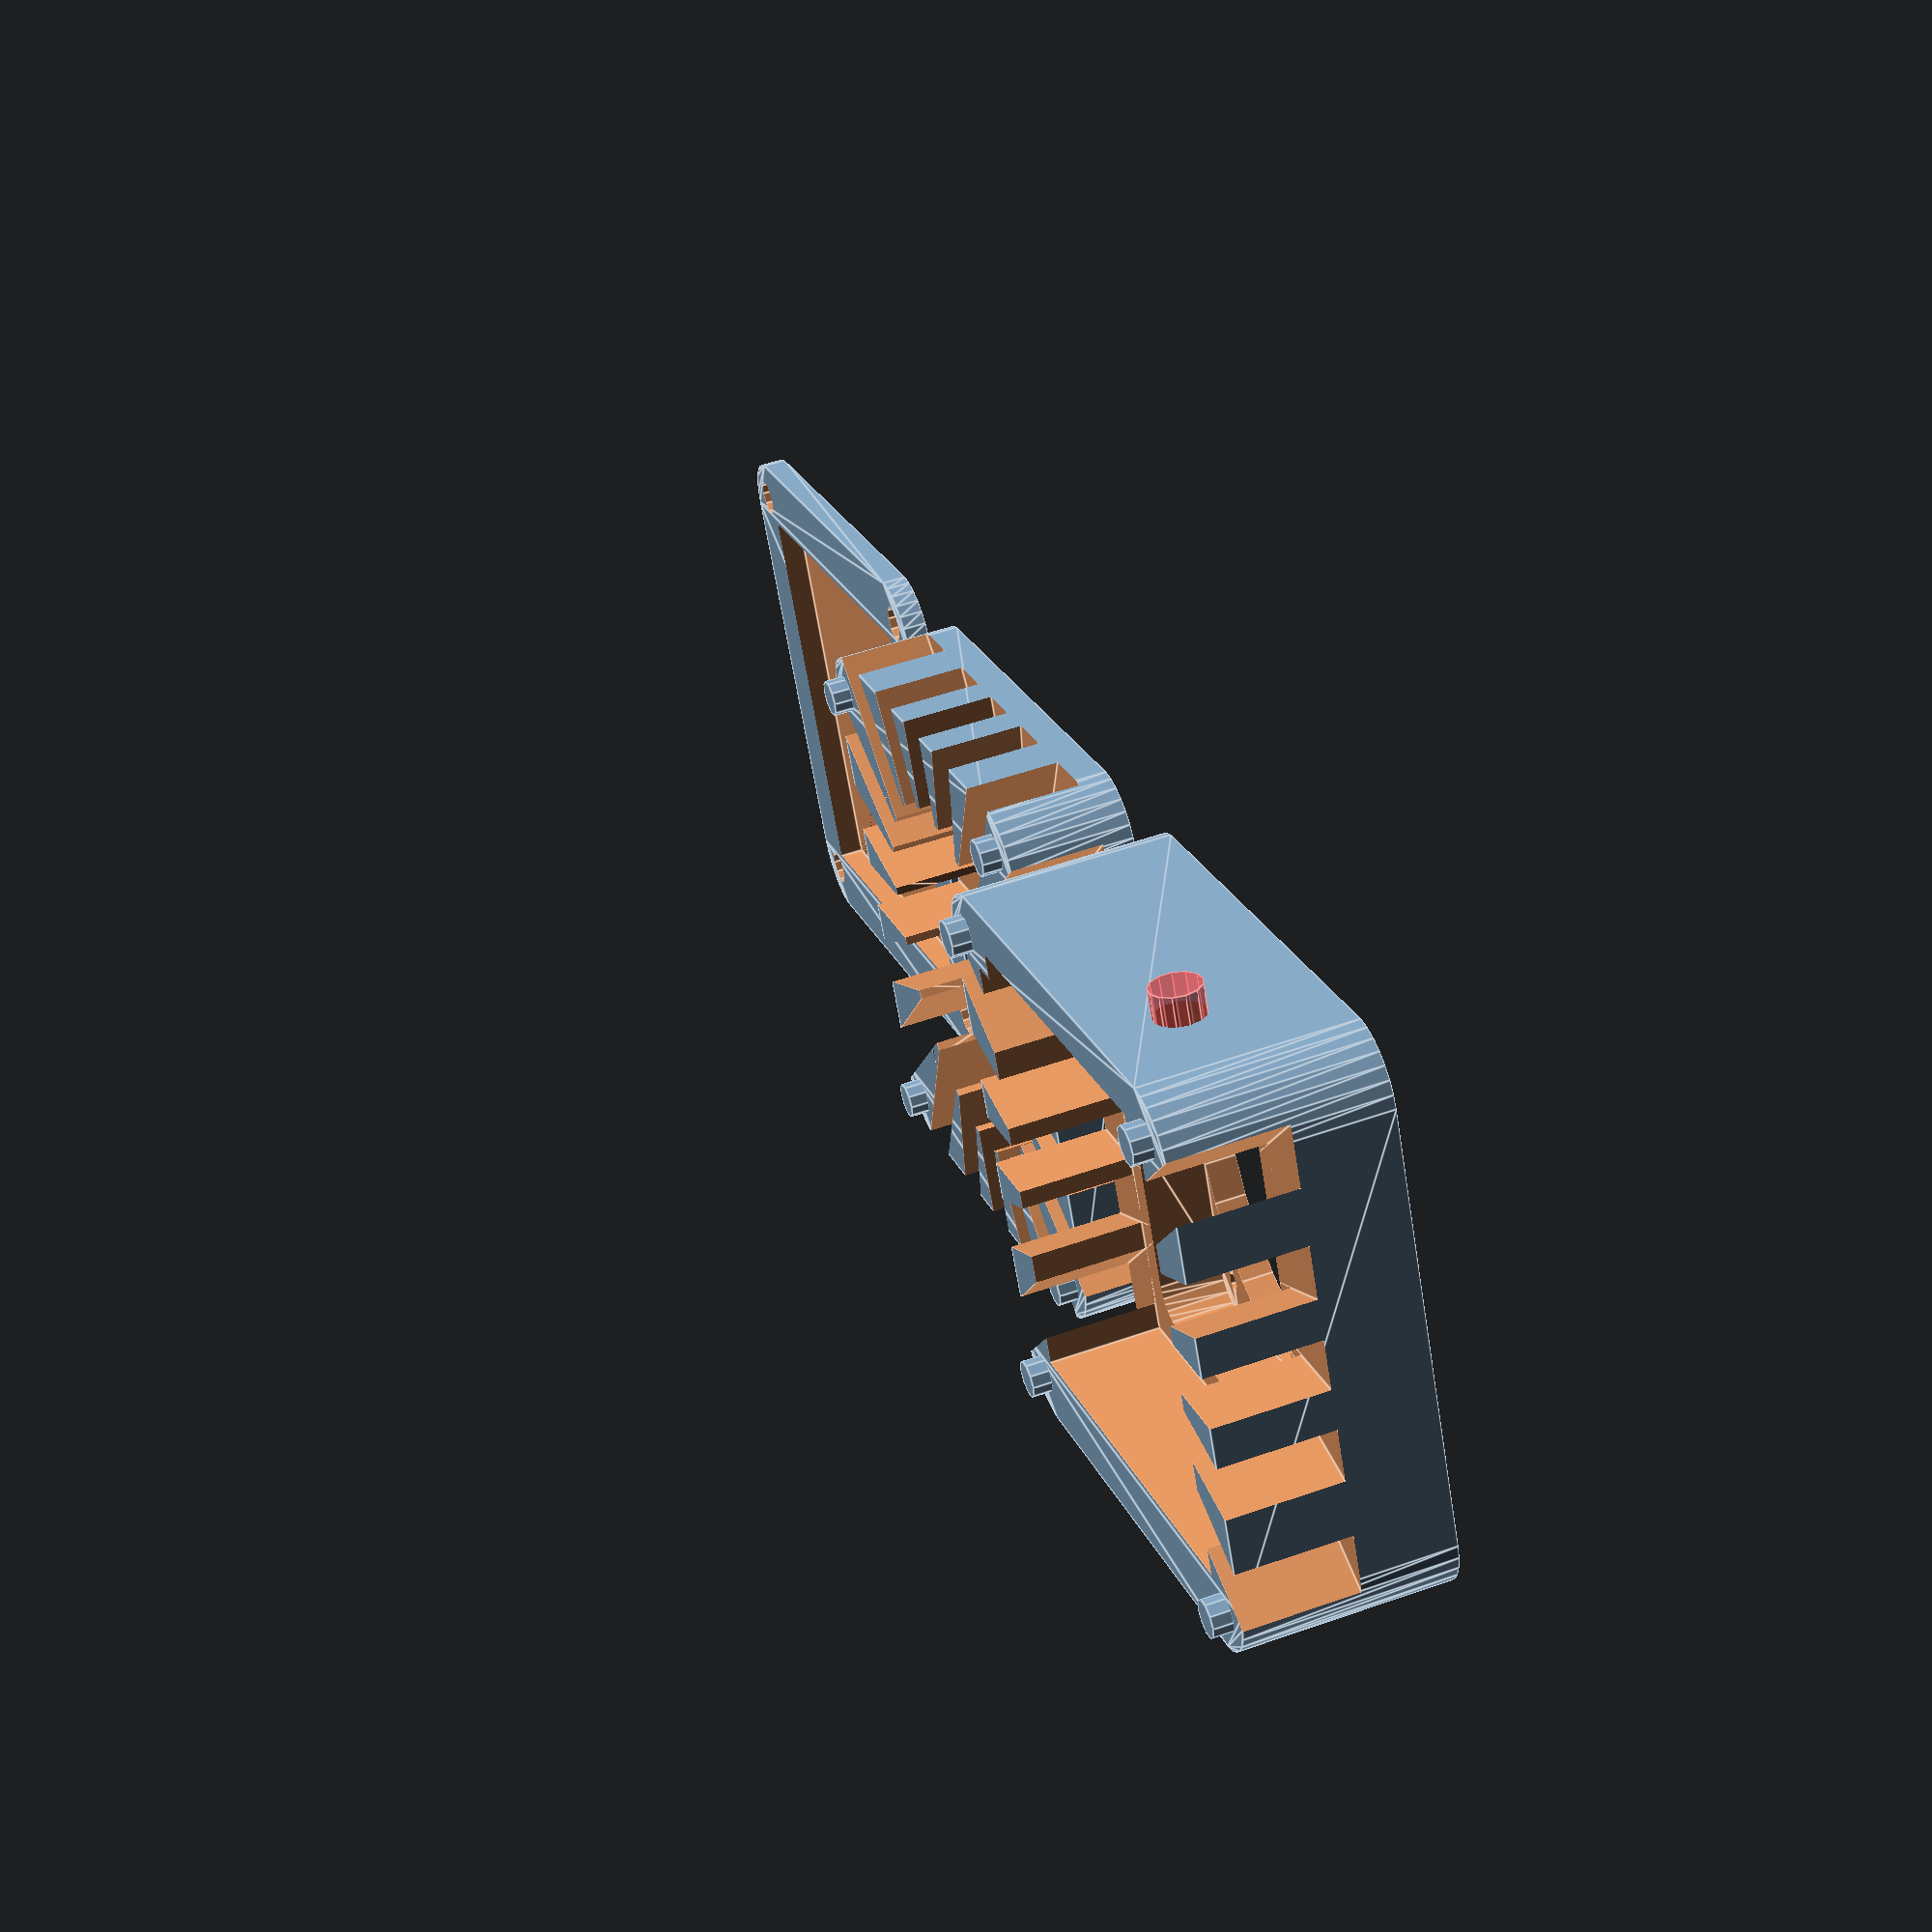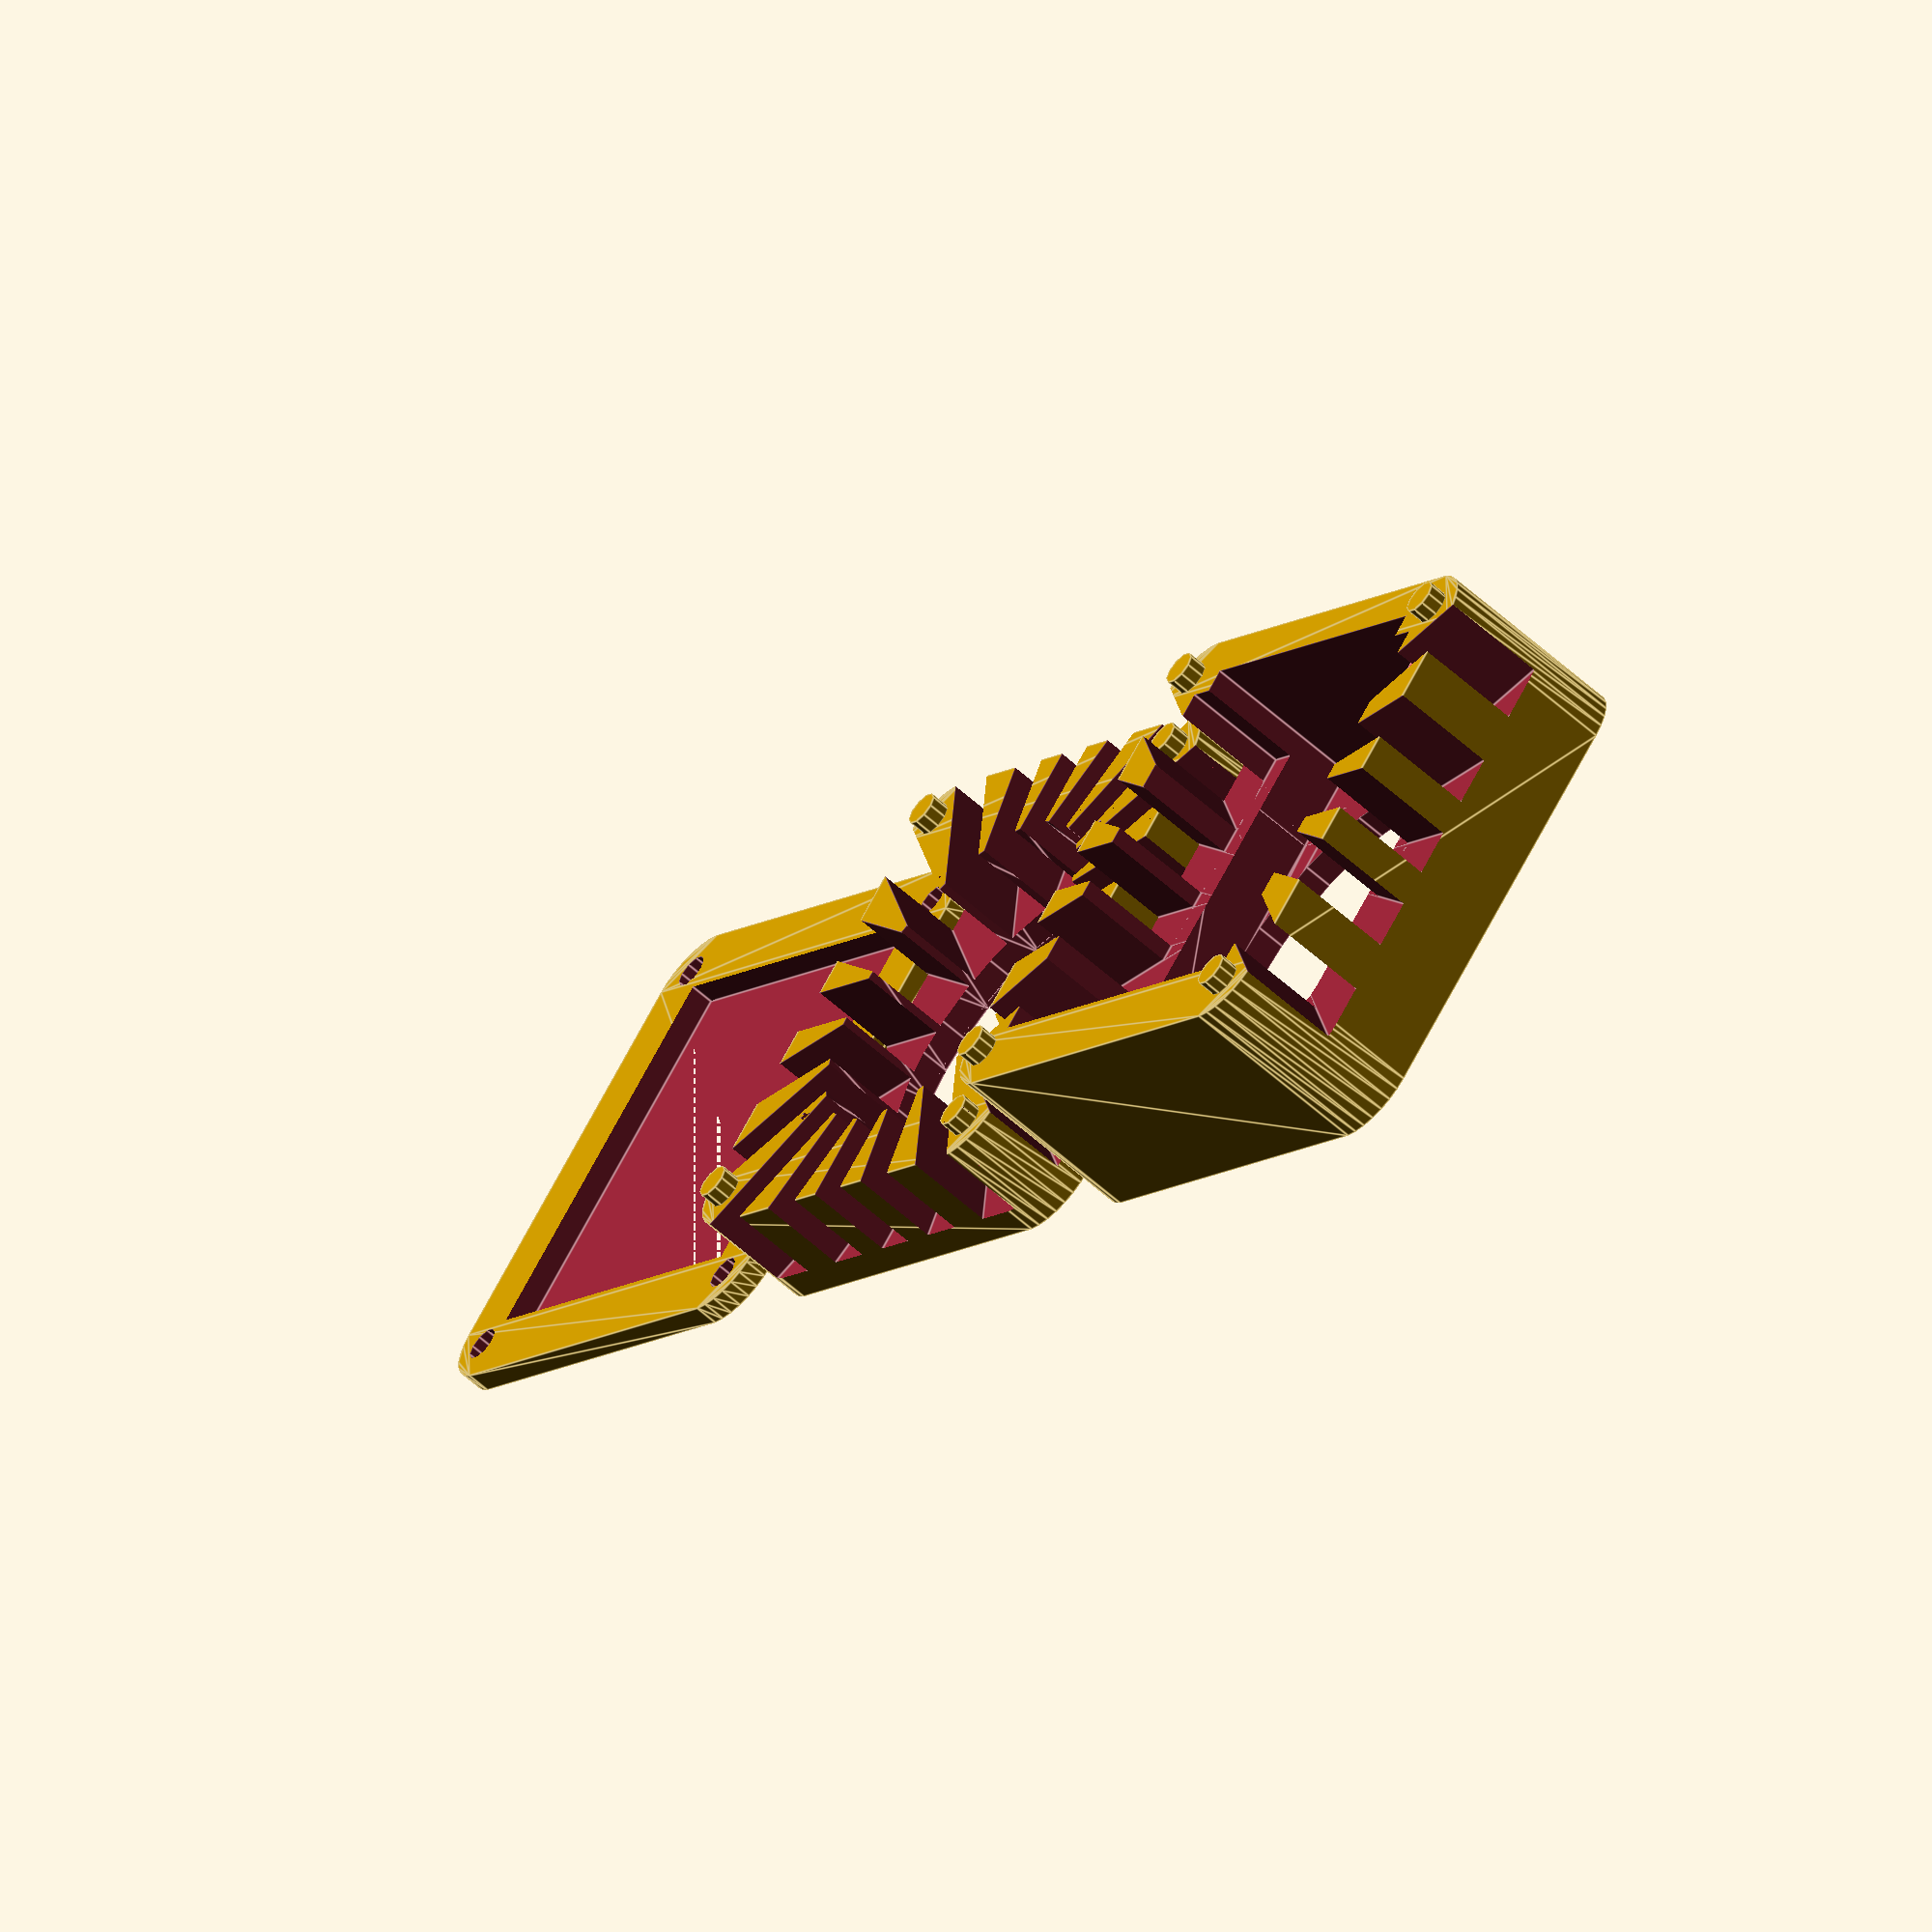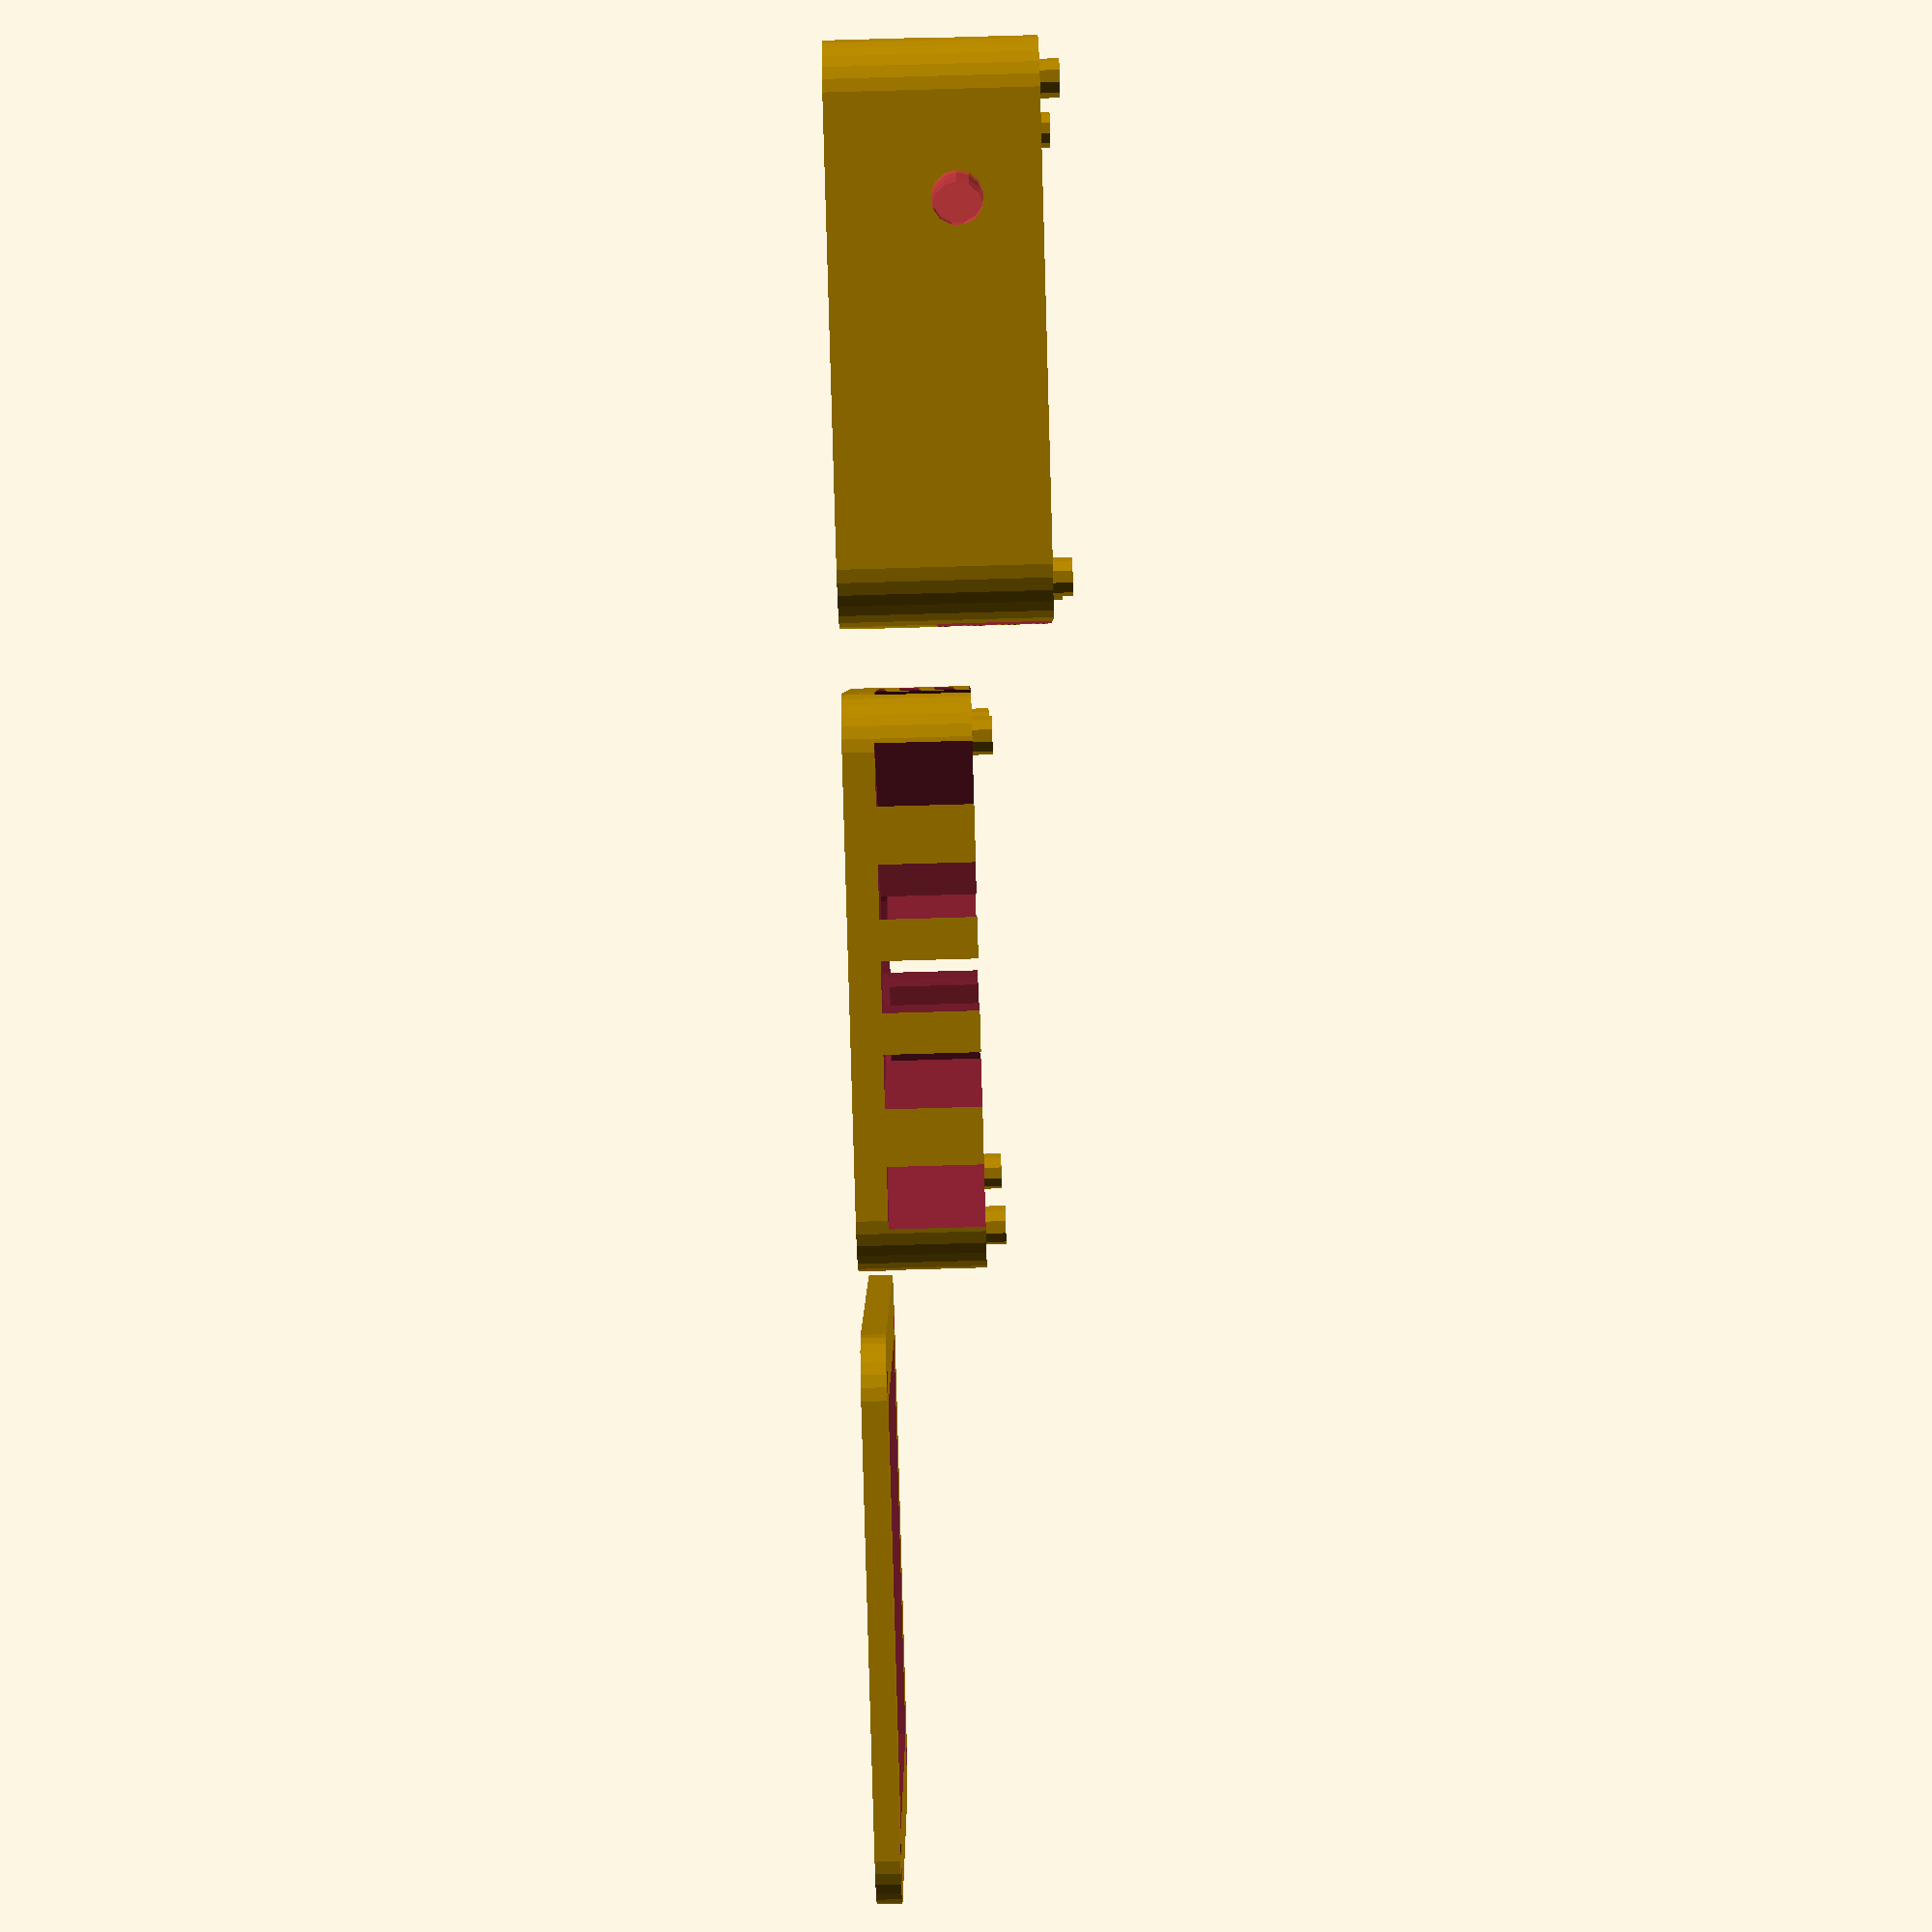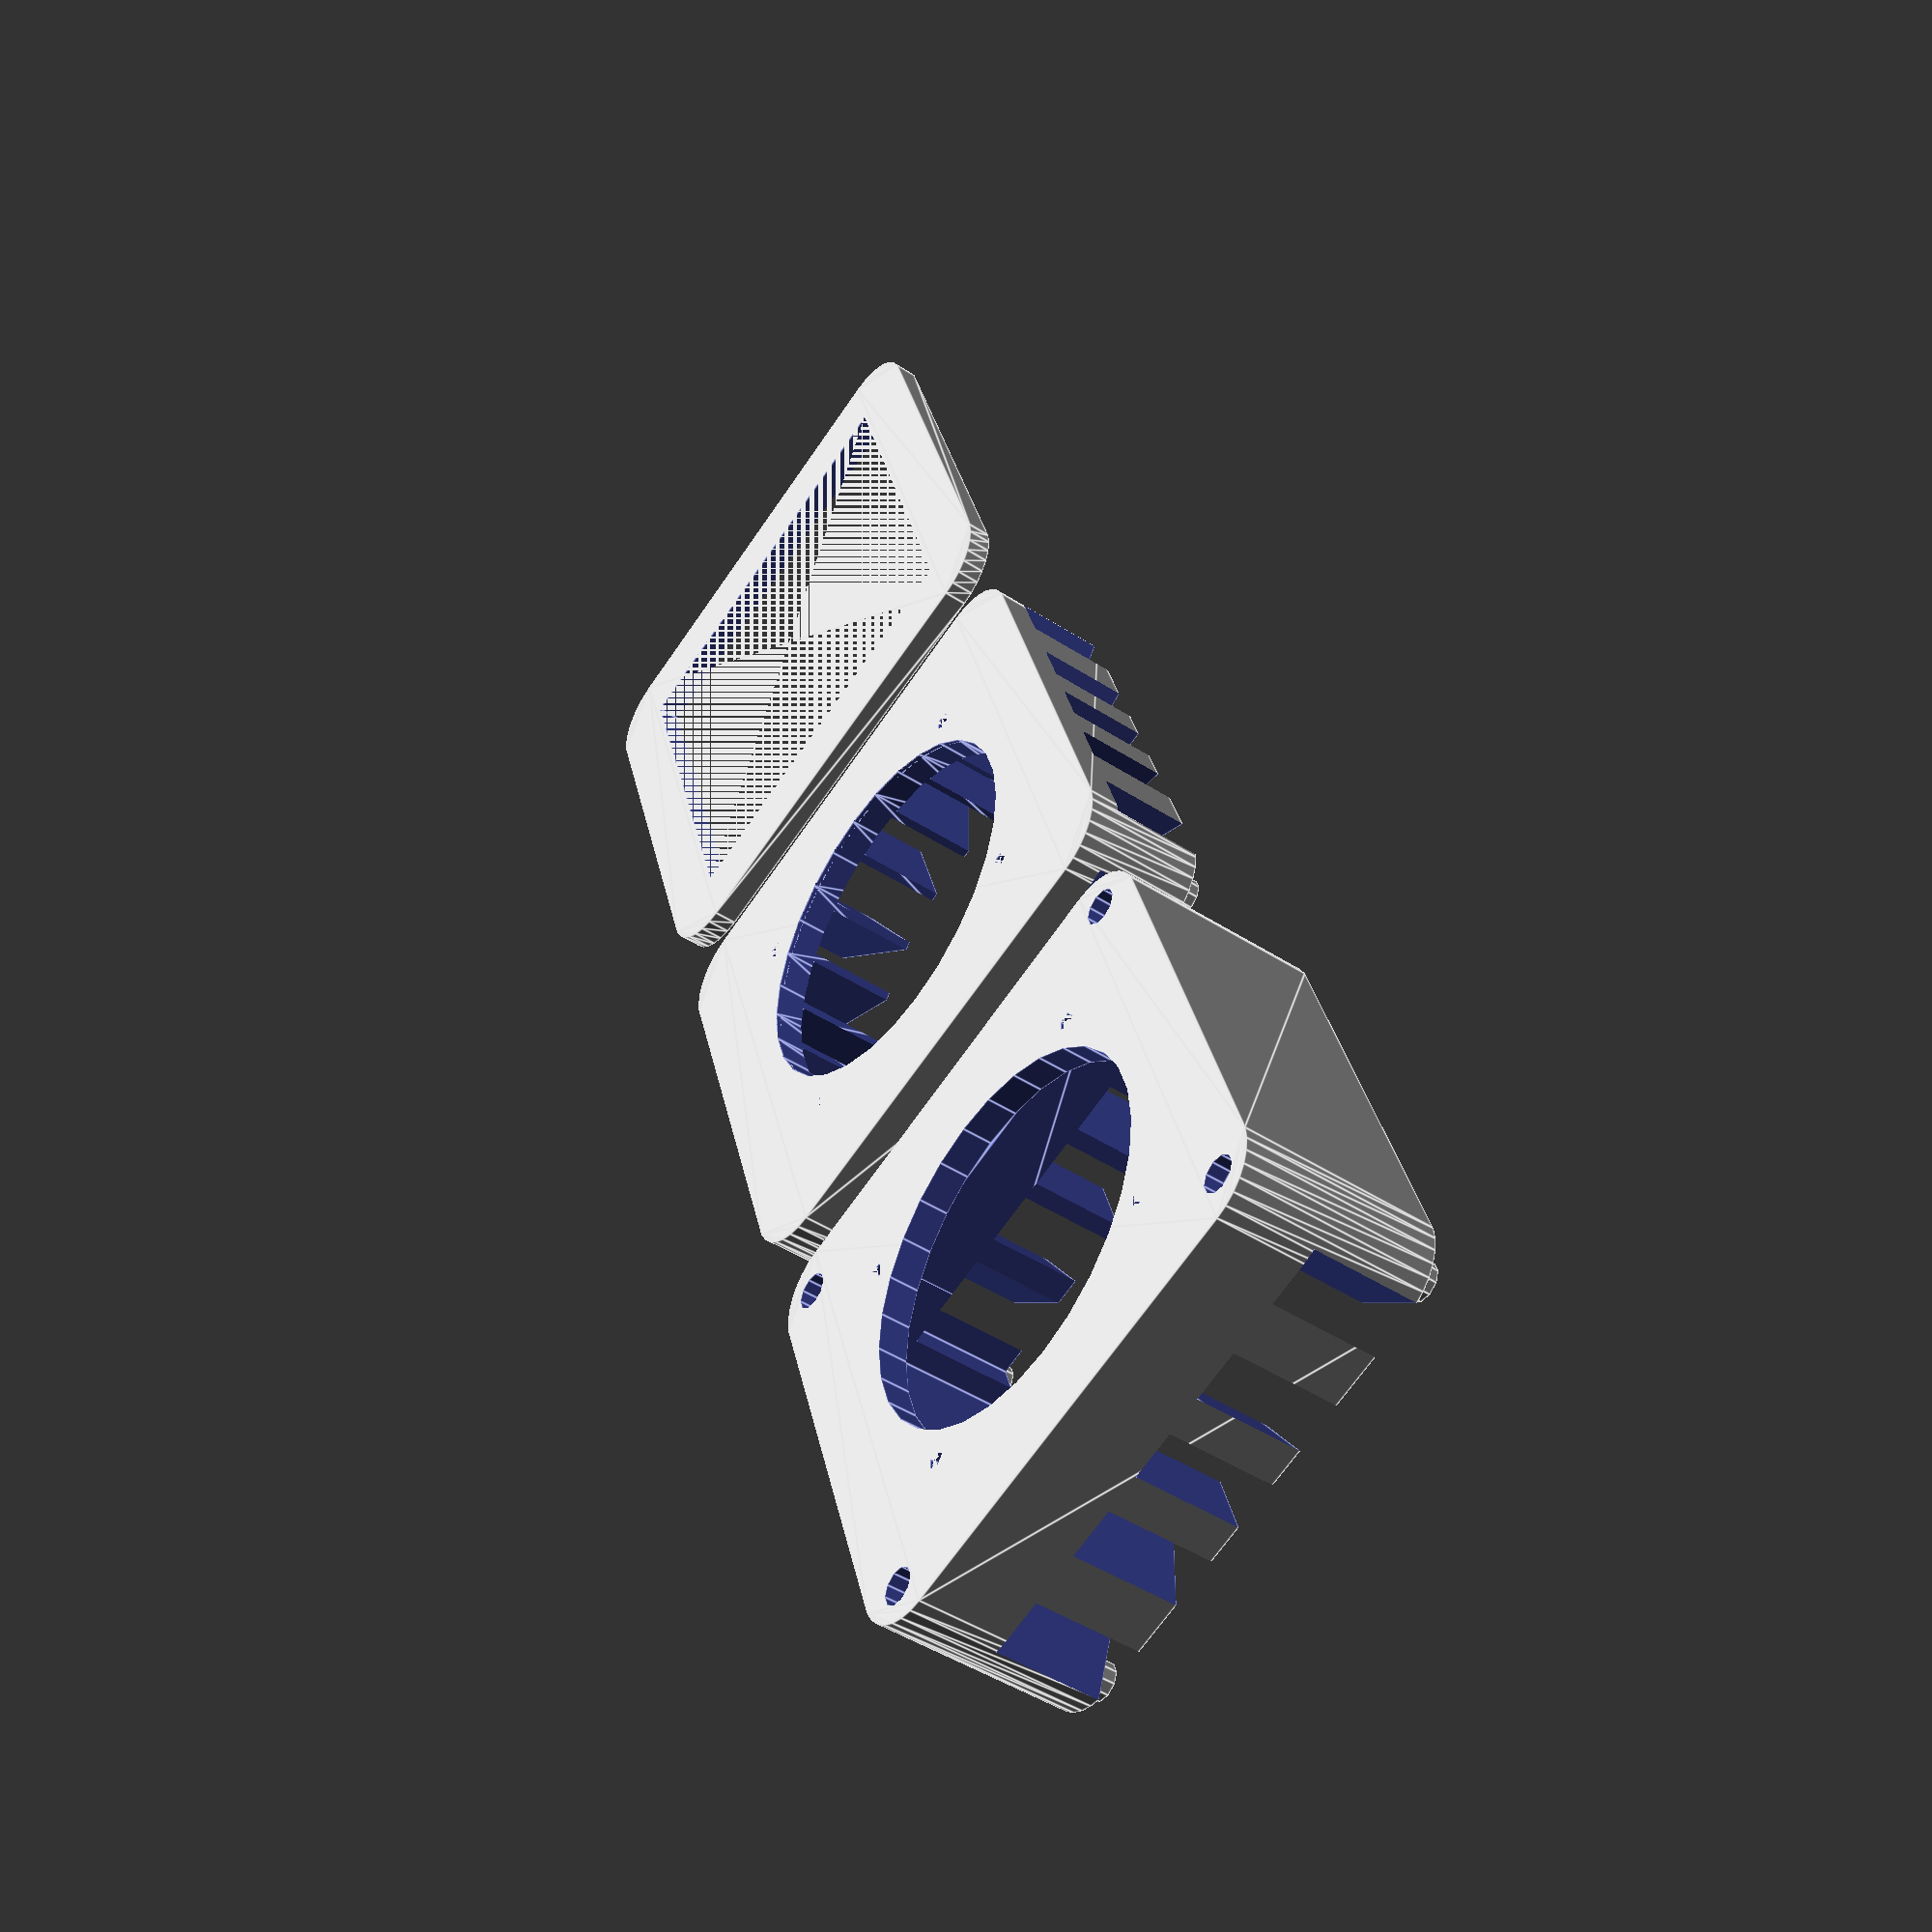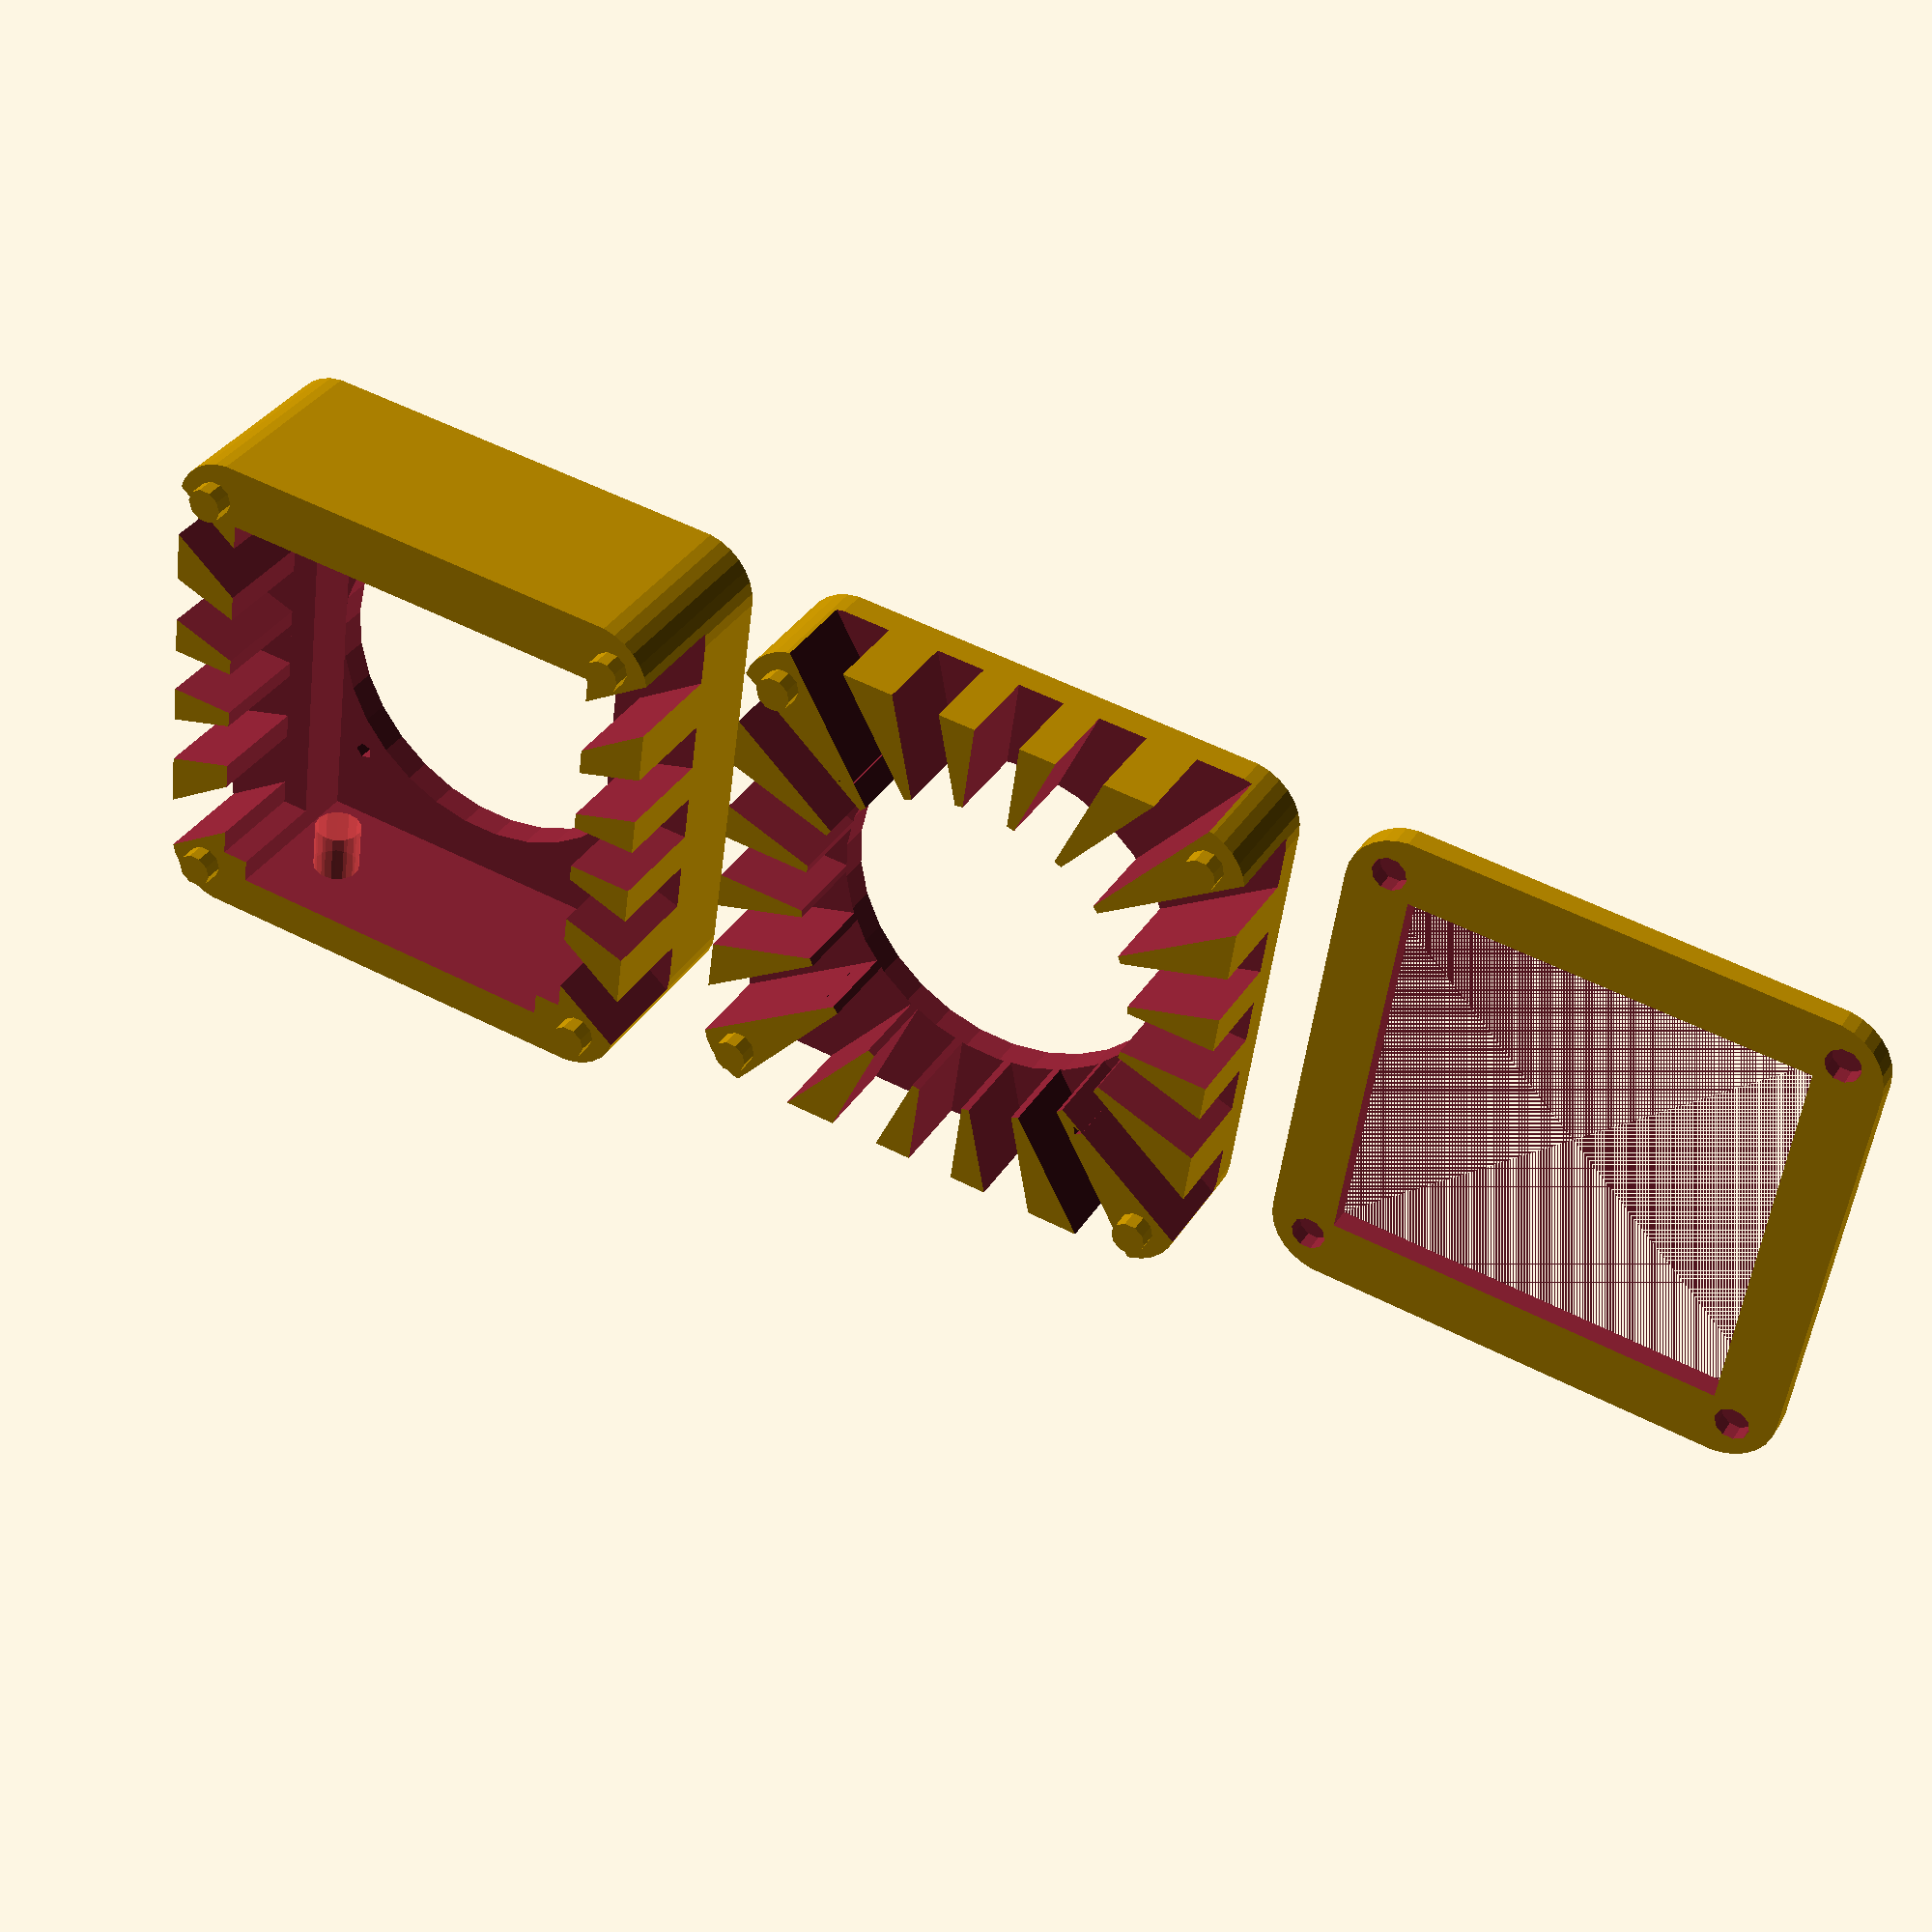
<openscad>
//$fn=50;


base_width = 90;
base_round = 10;
base_grill_lip = 10;
base_grill_height = 10;
base_grill_width = 8;
base_center_hole_r = 30;
base_hole_dropdown = 8;

Base_height = base_grill_height+base_grill_lip;

peg_r = 3;
peg_length = 3;
peg_inset = 7;

fan_case_height = 10;
fan_width = 59;
fan_indent = 10;
fan_lip= 5;
fan_r = 5;
fan_screw_inset= 5;;
fan_screw_r = 1.5;

cooler_width= 68;
cooler_height =18;

d= 0.1;

//MAIN



translate([100,0,0]){
base();
}
translate([200,0,0]){
fancase();
}
top();

module top(){

difference(){
roundsidedCube(base_width,base_width,4,base_round);
translate([0,0,1]){
pegs();
}
translate([-cooler_width/2,-cooler_width/2,0]){
cube([cooler_width,cooler_width,10]);
}

}

}

module fancase(){
translate([0,0,fan_case_height+cooler_height+fan_lip]){
 pegs();
}
	difference(){
		roundsidedCube(base_width,base_width,fan_case_height+cooler_height+fan_lip,base_round);

		translate([0,0,fan_lip]){
			roundsidedCube(fan_width,fan_width,cooler_height+d,fan_r);   // fan indent
		}

		translate([0,0,-d]){
			cylinder(r=base_center_hole_r, h =  fan_lip+fan_case_height-fan_indent+2*d);
		}

		
		cylinder(r=base_center_hole_r, h = fan_case_height-fan_indent );
		screws(fan_case_height);
		
		pegs();

		translate([-cooler_width/2,-cooler_width/2,fan_case_height+fan_lip]){
			cube([cooler_width,cooler_width,cooler_height+d]);
		}
		translate([0,0,fan_case_height+fan_lip]){
			vents(-2,2,cooler_height,base_grill_width,18);
		}
		translate([-fan_width/2,cooler_width/2-d-11,fan_case_height+fan_lip-fan_indent]){
			cube([fan_width,15+d,cooler_height+fan_indent+d]);
		}

translate([fan_width/2-10,fan_width/2+20,fan_indent+10])
rotate(a= 90, v= [1,0,0])
#cylinder(r=4, h = 20 );

	}

}


module base(){

	translate([0,0,Base_height]){
		pegs();
	}

	difference(){
		roundsidedCube(base_width,base_width,Base_height,base_round);
		translate([0,0,-d]){
			cylinder(r=base_center_hole_r, h = Base_height +2d);
		}

		hull(){
			cylinder(r=base_center_hole_r, h = Base_height +d);
		}
		translate([0,0,5]){
	      		 vents(0,10,Base_height-5,base_grill_width,18);
		}
screws(Base_height);
              
	}
}




module screws(h1){
		translate([-(fan_width/2 -fan_screw_inset),-(fan_width/2 -fan_screw_inset),0]){
			cylinder(r=fan_screw_r, h = h1 );
		}
		translate([(fan_width/2 -fan_screw_inset),-(fan_width/2 -fan_screw_inset),0]){
			cylinder(r=fan_screw_r, h = h1 );
		}
		translate([-(fan_width/2 -fan_screw_inset),(fan_width/2 -fan_screw_inset),0]){
			cylinder(r=fan_screw_r, h = h1 );
		}
		translate([(fan_width/2 -fan_screw_inset),(fan_width/2 -fan_screw_inset),0]){
			cylinder(r=fan_screw_r, h = h1);
		}
}



module pegs(){
translate([0,0,-d]){
translate([(-base_width/2)+peg_inset,(-base_width/2)+peg_inset,0]){
	cylinder(h=peg_length+2*d, r =peg_r );
}
translate([(base_width/2)-peg_inset,(-base_width/2)+peg_inset,0]){
	cylinder(h=peg_length+2*d, r =peg_r );
}
translate([(-base_width/2)+peg_inset,(base_width/2)-peg_inset,0]){
	cylinder(h=peg_length+2*d, r =peg_r );
}
translate([(base_width/2)-peg_inset,(base_width/2)-peg_inset,0]){
	cylinder(h=peg_length+2*d, r =peg_r );
}
}
}


module vents(b,n,h,w,a){
	for ( i = [b:n]){	
		translate([0,0,0]){
			rotate(a = a*i, v=[0,0,1]){
				//vent();
				translate([-base_width,-w/2,0]){
					cube([2*base_width,w,h+d]);
				}
			}
		}
	}
}

module vent(){
				rotate(a=90,v=[1,0,0])
				hull(){
					translate([0,5,0]){
						cylinder(r = 5, h = 2*base_width+d, center = true);
					}
					cylinder(r = 5, h = 2*base_width+d, center = true);
				}
}


module roundsidedCube(x,y,z,r){
	linear_extrude(height=z){
		roundsidedsquare(x,y,r);
	}
}

module roundsidedsquare(x,y,r){
		minkowski()
		{
			 square([x-(r*2),y-(r*2)], center= true);
			 circle(r);
		}	
}






</openscad>
<views>
elev=308.6 azim=333.0 roll=69.1 proj=p view=edges
elev=240.0 azim=221.0 roll=132.8 proj=o view=edges
elev=89.6 azim=176.5 roll=271.6 proj=p view=wireframe
elev=46.2 azim=107.9 roll=233.4 proj=p view=edges
elev=144.4 azim=7.9 roll=151.7 proj=p view=solid
</views>
